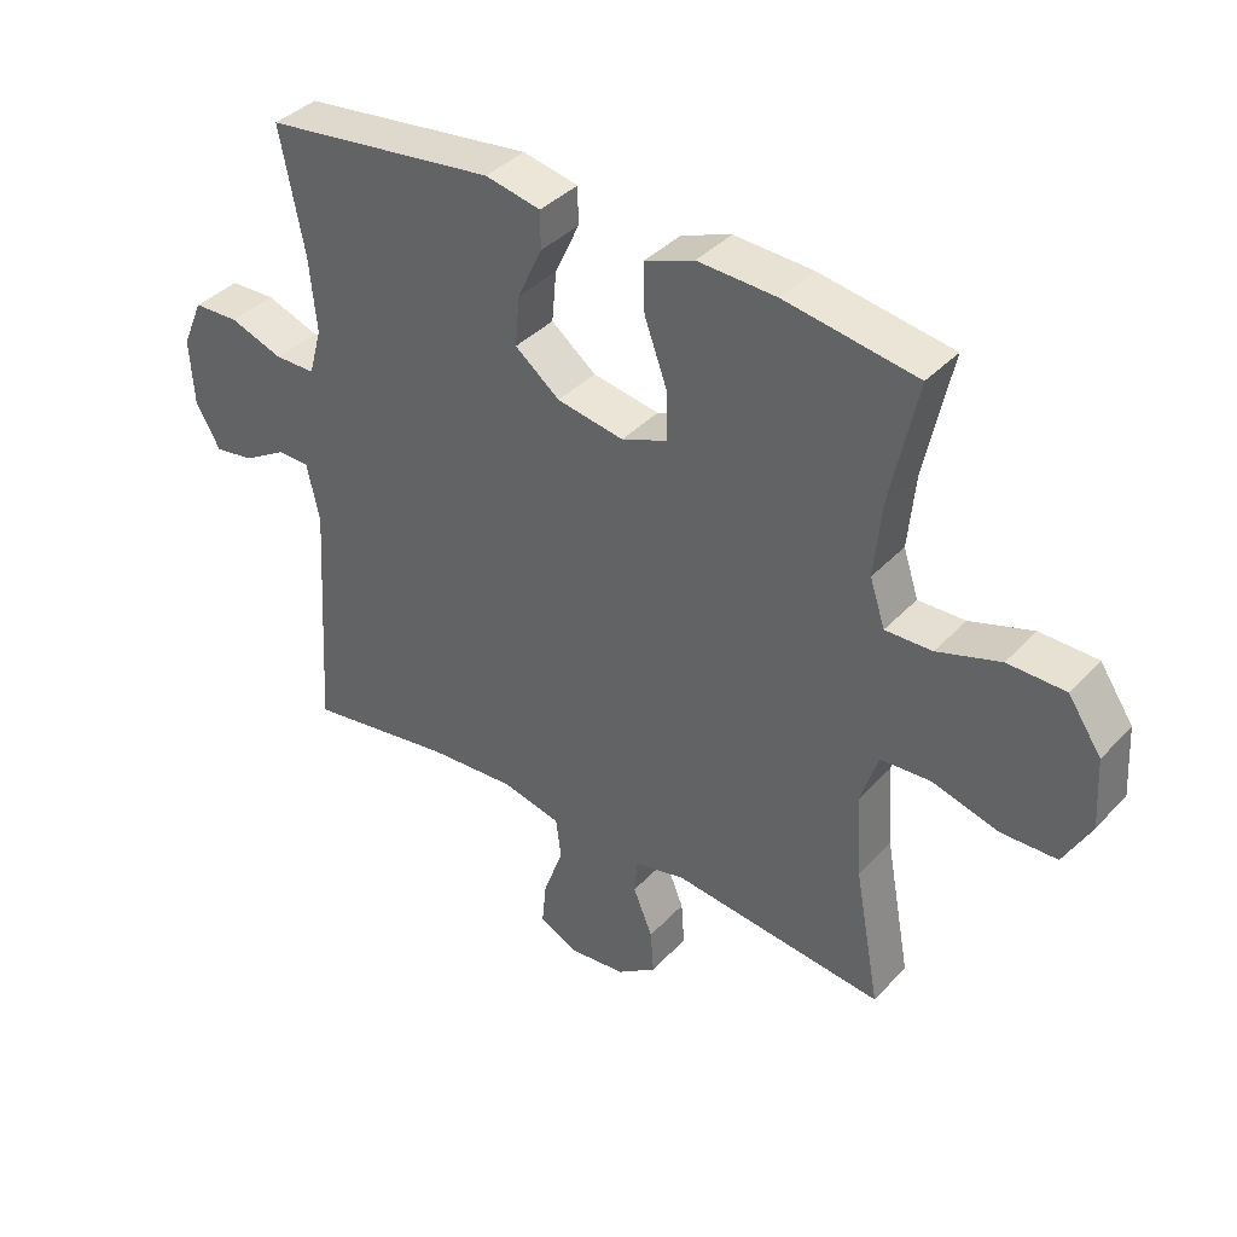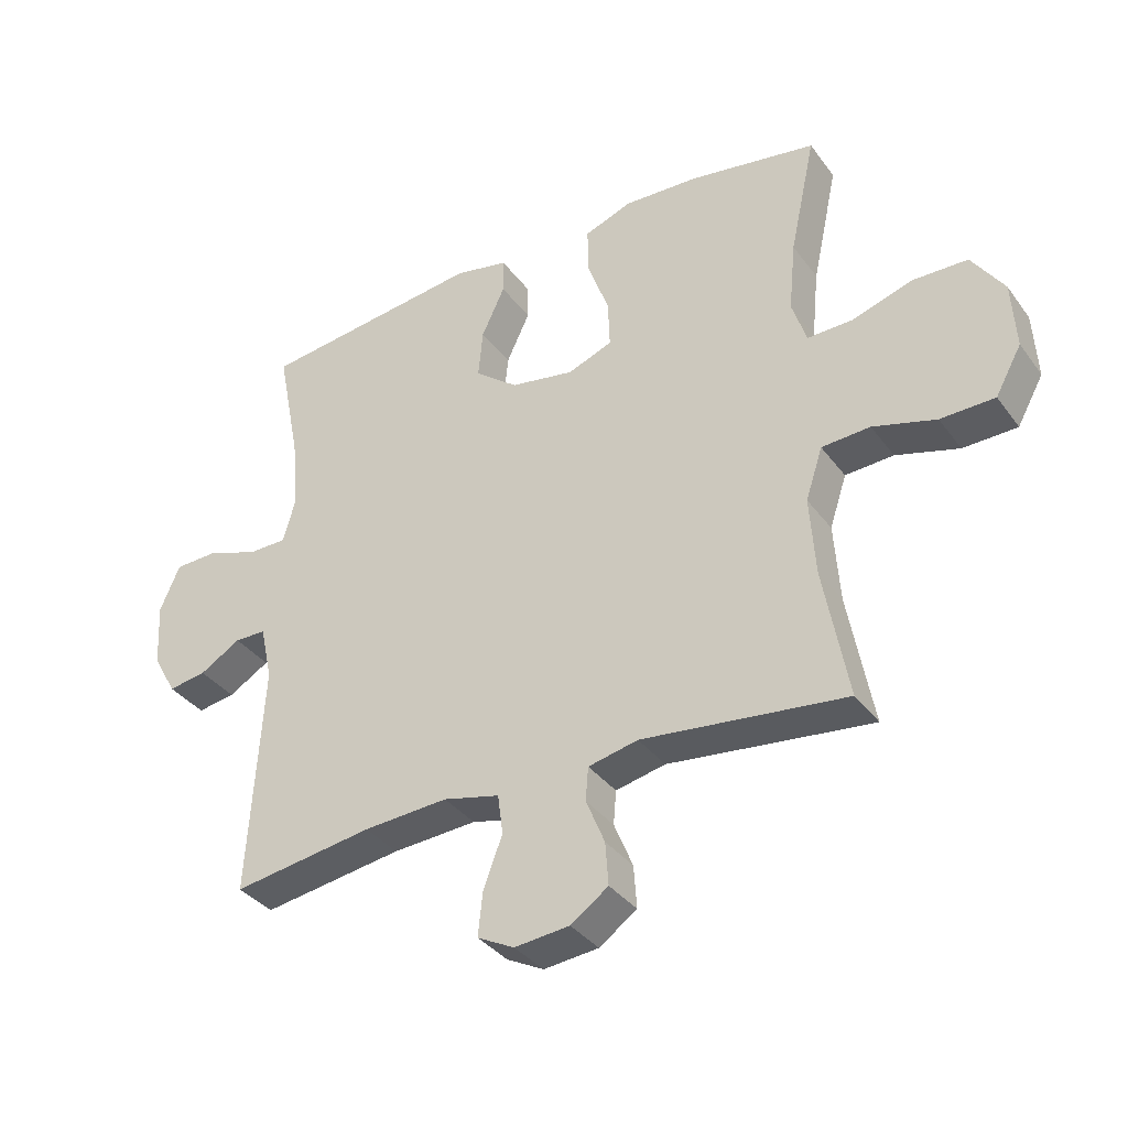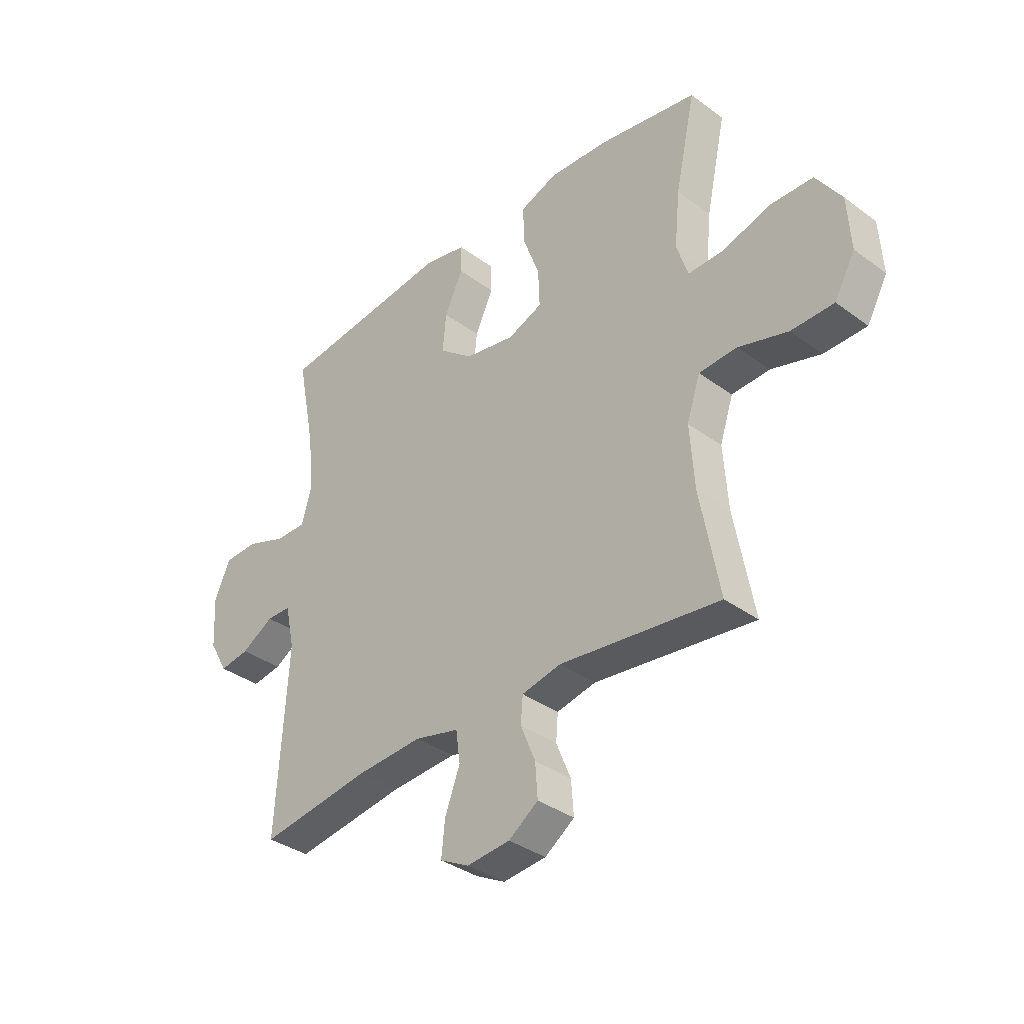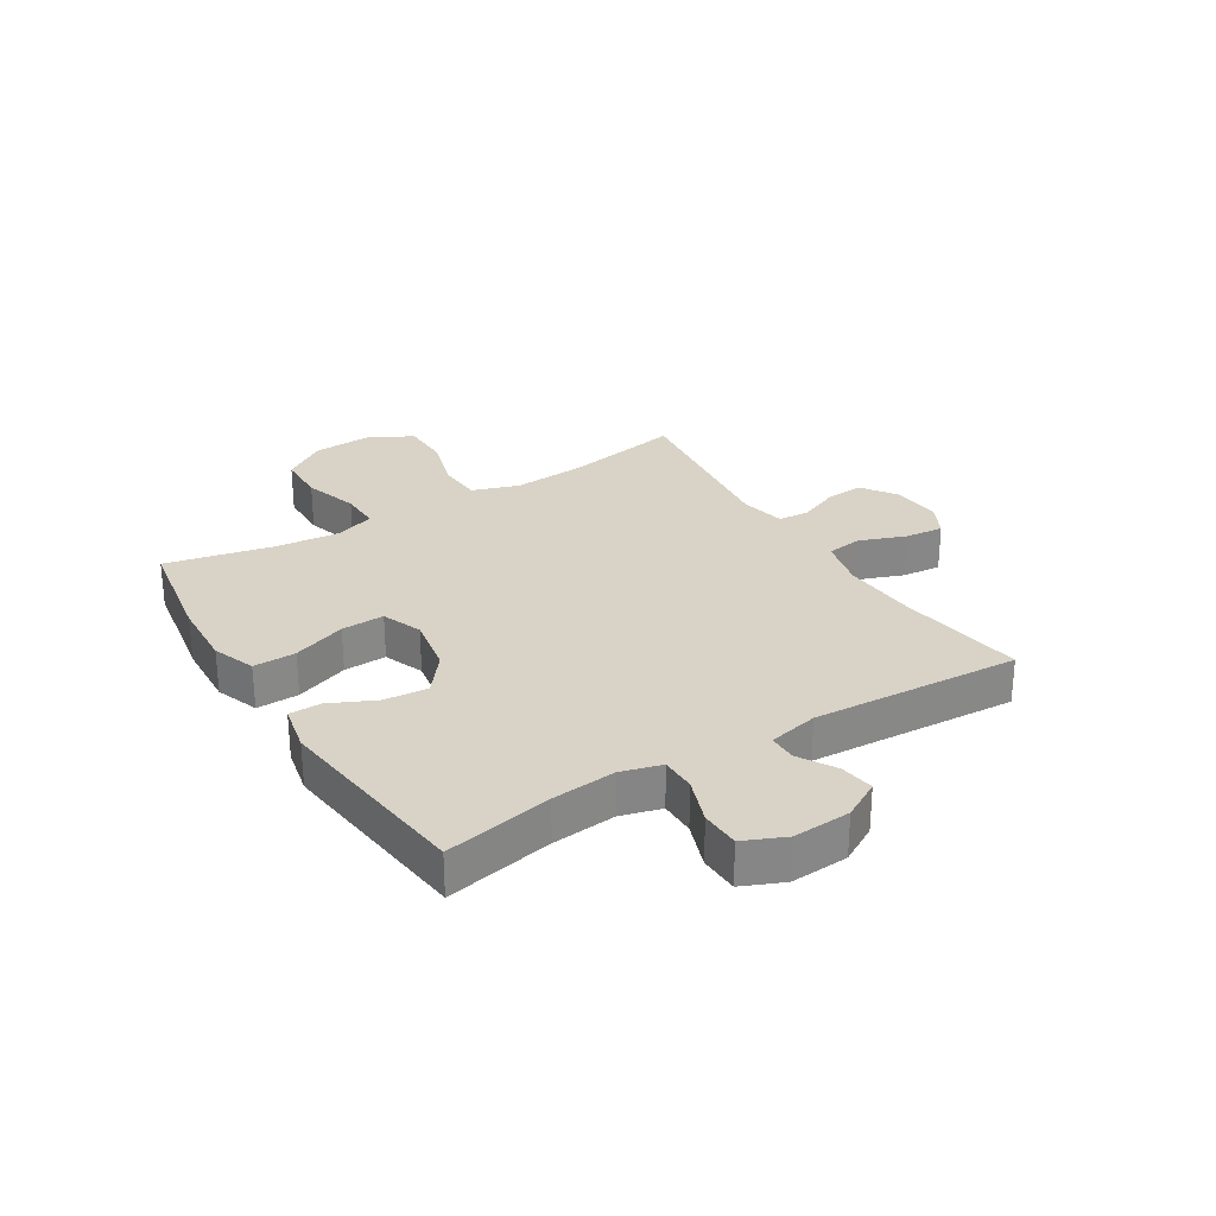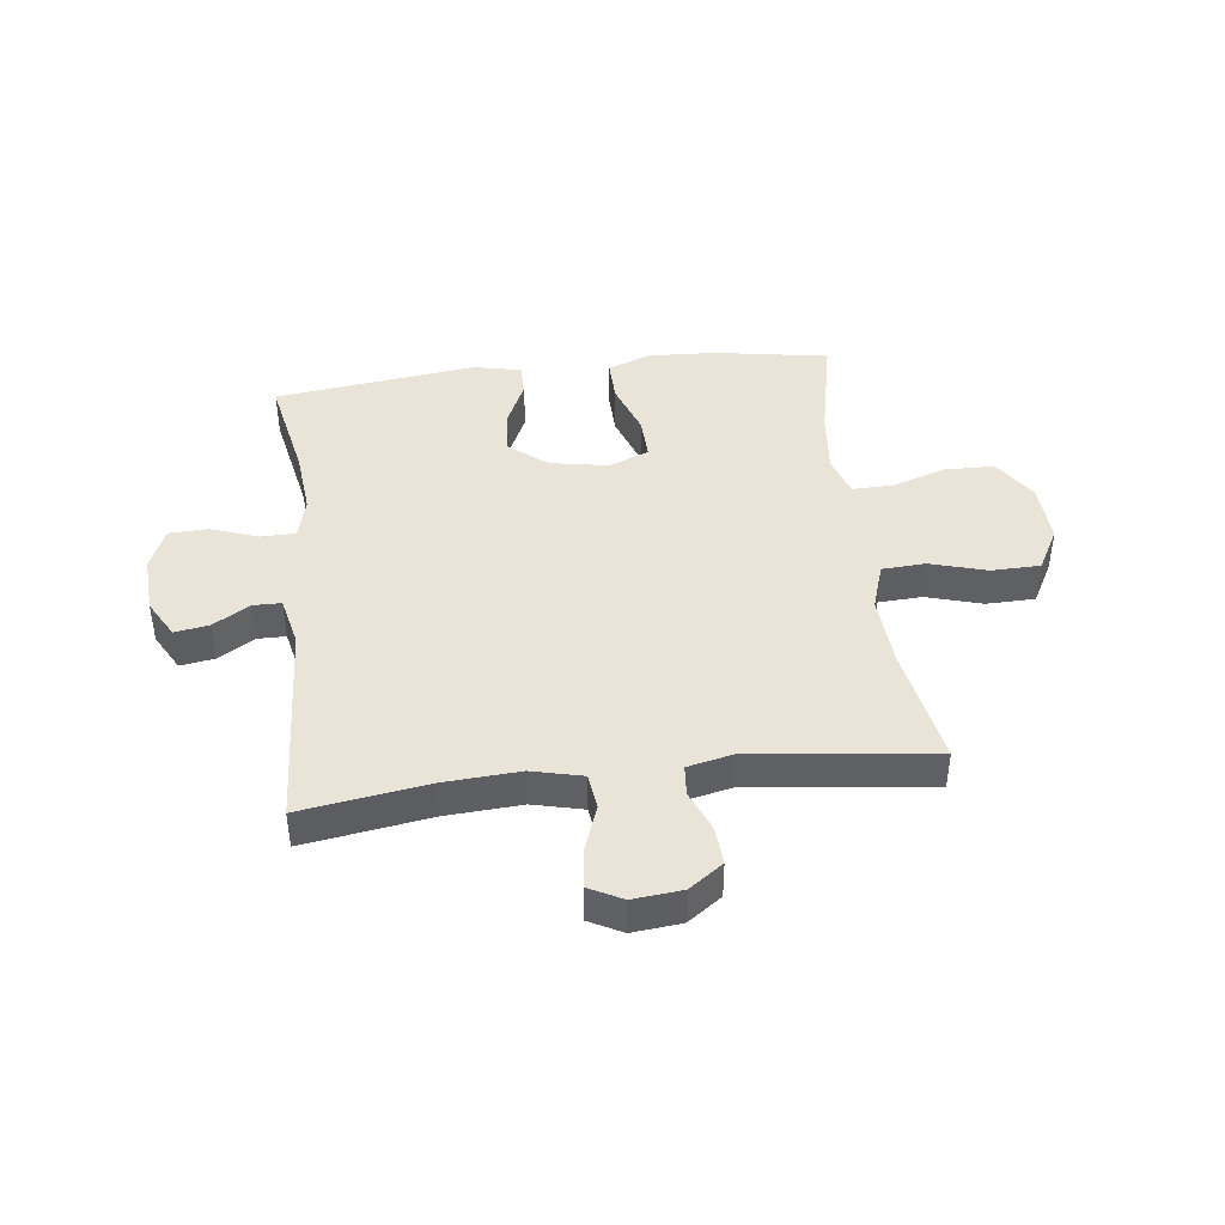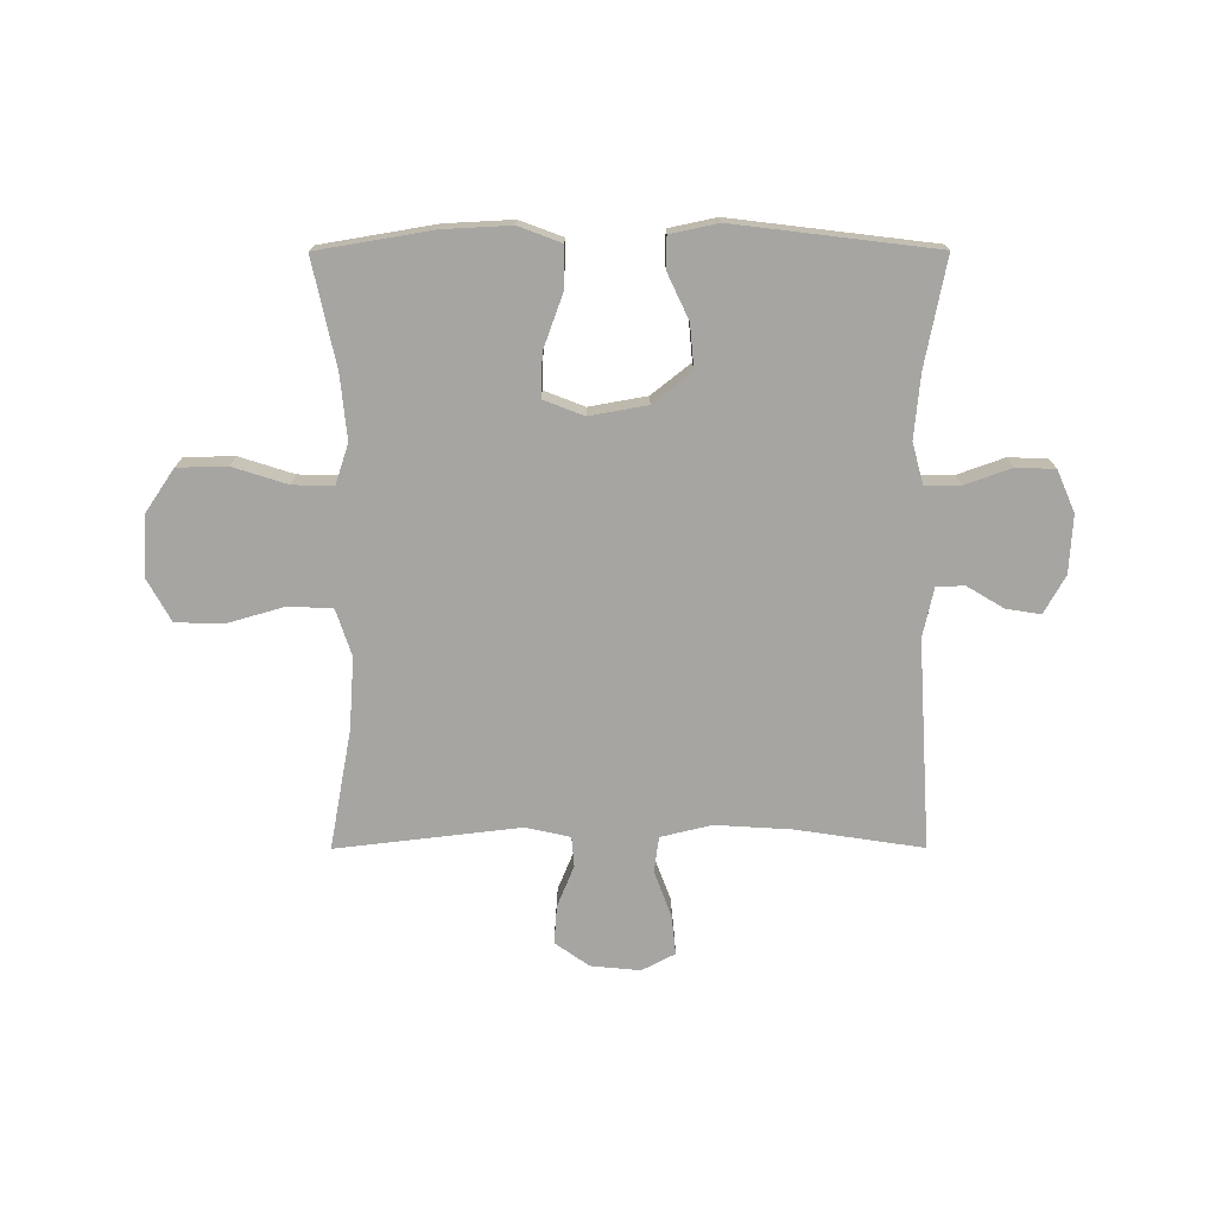
<metadata>
{"format":"obj","ext":"obj","renderer":"f3d","projection":"perspective","resolution":1024,"background":"white","views":[{"elev":38.3,"azim":-142.5,"up":"+Z"},{"elev":-35.8,"azim":-148.5,"up":"+Z"},{"elev":-35.7,"azim":-134.1,"up":"+Z"},{"elev":28.2,"azim":58.3,"up":"+Y"},{"elev":43.3,"azim":173.1,"up":"+Y"},{"elev":-73.6,"azim":0.1,"up":"+Y"}]}
</metadata>
<code>
o path9578
v -0.4469 0.0375 0.3273
v -0.4357 0.0375 0.2143
v -0.4591 0.0375 0.1432
v -0.5311 0.0375 0.1447
v -0.6278 0.0375 0.1756
v -0.7161 0.0375 0.1735
v -0.7674 0.0375 0.0975
v -0.7737 0.0375 -0.01004
v -0.7318 0.0375 -0.08568
v -0.6454 0.0375 -0.08733
v -0.5449 0.0375 -0.0581
v -0.4675 0.0375 -0.06241
v -0.4402 0.0375 -0.1449
v -0.449 0.0375 -0.2717
v -0.4882 0.0375 -0.4837
v -0.1631 0.0375 -0.4455
v -0.08359 0.0375 -0.4629
v -0.07928 0.0375 -0.5164
v -0.1092 0.0375 -0.589
v -0.1141 0.0375 -0.6569
v -0.05396 0.0375 -0.6994
v 0.03392 0.0375 -0.708
v 0.09276 0.0375 -0.6774
v 0.08565 0.0375 -0.6085
v 0.05513 0.0375 -0.5266
v 0.06355 0.0375 -0.4634
v 0.1535 0.0375 -0.4417
v 0.2888 0.0375 -0.4499
v 0.5135 0.0375 -0.4837
v 0.4912 0.0375 -0.1145
v 0.5107 0.0375 -0.02631
v 0.5606 0.0375 -0.02564
v 0.6261 0.0375 -0.06463
v 0.6868 0.0375 -0.07409
v 0.7245 0.0375 -0.00695
v 0.7305 0.0375 0.09528
v 0.6986 0.0375 0.1689
v 0.629 0.0375 0.1711
v 0.5471 0.0375 0.1419
v 0.4848 0.0375 0.142
v 0.4651 0.0375 0.2141
v 0.4758 0.0375 0.3274
v 0.5135 0.0375 0.5182
v 0.1561 0.0375 0.5618
v 0.07101 0.0375 0.5438
v 0.07062 0.0375 0.4865
v 0.108 0.0375 0.4067
v 0.1151 0.0375 0.3287
v 0.04629 0.0375 0.2743
v -0.05605 0.0375 0.256
v -0.1273 0.0375 0.2838
v -0.1245 0.0375 0.3599
v -0.09024 0.0375 0.4546
v -0.08873 0.0375 0.5299
v -0.1647 0.0375 0.5583
v -0.2851 0.0375 0.5523
v -0.4882 0.0375 0.5182
v -0.4469 -0.0375 0.3273
v -0.4357 -0.0375 0.2143
v -0.4591 -0.0375 0.1432
v -0.5311 -0.0375 0.1447
v -0.6278 -0.0375 0.1756
v -0.7161 -0.0375 0.1735
v -0.7674 -0.0375 0.0975
v -0.7737 -0.0375 -0.01004
v -0.7318 -0.0375 -0.08568
v -0.6454 -0.0375 -0.08733
v -0.5449 -0.0375 -0.0581
v -0.4675 -0.0375 -0.06241
v -0.4402 -0.0375 -0.1449
v -0.449 -0.0375 -0.2717
v -0.4882 -0.0375 -0.4837
v -0.1631 -0.0375 -0.4455
v -0.08359 -0.0375 -0.4629
v -0.07928 -0.0375 -0.5164
v -0.1092 -0.0375 -0.589
v -0.1141 -0.0375 -0.6569
v -0.05396 -0.0375 -0.6994
v 0.03392 -0.0375 -0.708
v 0.09276 -0.0375 -0.6774
v 0.08565 -0.0375 -0.6085
v 0.05513 -0.0375 -0.5266
v 0.06355 -0.0375 -0.4634
v 0.1535 -0.0375 -0.4417
v 0.2888 -0.0375 -0.4499
v 0.5135 -0.0375 -0.4837
v 0.4912 -0.0375 -0.1145
v 0.5107 -0.0375 -0.02631
v 0.5606 -0.0375 -0.02564
v 0.6261 -0.0375 -0.06463
v 0.6868 -0.0375 -0.07409
v 0.7245 -0.0375 -0.00695
v 0.7305 -0.0375 0.09528
v 0.6986 -0.0375 0.1689
v 0.629 -0.0375 0.1711
v 0.5471 -0.0375 0.1419
v 0.4848 -0.0375 0.142
v 0.4651 -0.0375 0.2141
v 0.4758 -0.0375 0.3274
v 0.5135 -0.0375 0.5182
v 0.1561 -0.0375 0.5618
v 0.07101 -0.0375 0.5438
v 0.07062 -0.0375 0.4865
v 0.108 -0.0375 0.4067
v 0.1151 -0.0375 0.3287
v 0.04629 -0.0375 0.2743
v -0.05605 -0.0375 0.256
v -0.1273 -0.0375 0.2838
v -0.1245 -0.0375 0.3599
v -0.09024 -0.0375 0.4546
v -0.08873 -0.0375 0.5299
v -0.1647 -0.0375 0.5583
v -0.2851 -0.0375 0.5523
v -0.4882 -0.0375 0.5182
v -0.7674 0.0375 0.0975
v -0.7737 0.0375 -0.01004
v -0.7318 0.0375 -0.08568
v -0.7161 0.0375 0.1735
v -0.6454 0.0375 -0.08733
v -0.6278 0.0375 0.1756
v -0.5449 0.0375 -0.0581
v -0.5311 0.0375 0.1447
v -0.4675 0.0375 -0.06241
v -0.4675 0.0375 -0.06241
v -0.4591 0.0375 0.1432
v -0.4591 0.0375 0.1432
v -0.449 0.0375 -0.2717
v -0.4882 0.0375 -0.4837
v -0.4882 0.0375 -0.4837
v -0.4882 0.0375 0.5182
v -0.4882 0.0375 0.5182
v -0.4469 0.0375 0.3273
v -0.4402 0.0375 -0.1449
v -0.4357 0.0375 0.2143
v -0.2851 0.0375 0.5523
v -0.1647 0.0375 0.5583
v -0.1631 0.0375 -0.4455
v -0.08873 0.0375 0.5299
v -0.08873 0.0375 0.5299
v -0.1273 0.0375 0.2838
v -0.1273 0.0375 0.2838
v -0.1245 0.0375 0.3599
v -0.08359 0.0375 -0.4629
v -0.08359 0.0375 -0.4629
v -0.05605 0.0375 0.256
v -0.09024 0.0375 0.4546
v -0.1092 0.0375 -0.589
v -0.1141 0.0375 -0.6569
v -0.05396 0.0375 -0.6994
v -0.07928 0.0375 -0.5164
v 0.04629 0.0375 0.2743
v 0.03392 0.0375 -0.708
v 0.09276 0.0375 -0.6774
v 0.09276 0.0375 -0.6774
v 0.1151 0.0375 0.3287
v 0.05513 0.0375 -0.5266
v 0.06355 0.0375 -0.4634
v 0.06355 0.0375 -0.4634
v 0.08565 0.0375 -0.6085
v 0.1535 0.0375 -0.4417
v 0.07101 0.0375 0.5438
v 0.07101 0.0375 0.5438
v 0.07062 0.0375 0.4865
v 0.108 0.0375 0.4067
v 0.1561 0.0375 0.5618
v 0.2888 0.0375 -0.4499
v 0.5135 0.0375 0.5182
v 0.5135 0.0375 0.5182
v 0.4651 0.0375 0.2141
v 0.4758 0.0375 0.3274
v 0.4848 0.0375 0.142
v 0.4848 0.0375 0.142
v 0.5471 0.0375 0.1419
v 0.5135 0.0375 -0.4837
v 0.5135 0.0375 -0.4837
v 0.4912 0.0375 -0.1145
v 0.5107 0.0375 -0.02631
v 0.5107 0.0375 -0.02631
v 0.5606 0.0375 -0.02564
v 0.629 0.0375 0.1711
v 0.6261 0.0375 -0.06463
v 0.6868 0.0375 -0.07409
v 0.6868 0.0375 -0.07409
v 0.6986 0.0375 0.1689
v 0.6986 0.0375 0.1689
v 0.7245 0.0375 -0.00695
v 0.7305 0.0375 0.09528
v -0.7674 -0.0375 0.0975
v -0.7737 -0.0375 -0.01004
v -0.7318 -0.0375 -0.08568
v -0.7161 -0.0375 0.1735
v -0.6454 -0.0375 -0.08733
v -0.6278 -0.0375 0.1756
v -0.5449 -0.0375 -0.0581
v -0.5311 -0.0375 0.1447
v -0.4675 -0.0375 -0.06241
v -0.4675 -0.0375 -0.06241
v -0.4591 -0.0375 0.1432
v -0.4591 -0.0375 0.1432
v -0.449 -0.0375 -0.2717
v -0.4882 -0.0375 -0.4837
v -0.4882 -0.0375 -0.4837
v -0.4882 -0.0375 0.5182
v -0.4882 -0.0375 0.5182
v -0.4469 -0.0375 0.3273
v -0.4402 -0.0375 -0.1449
v -0.4357 -0.0375 0.2143
v -0.2851 -0.0375 0.5523
v -0.1647 -0.0375 0.5583
v -0.1631 -0.0375 -0.4455
v -0.08873 -0.0375 0.5299
v -0.08873 -0.0375 0.5299
v -0.1273 -0.0375 0.2838
v -0.1273 -0.0375 0.2838
v -0.1245 -0.0375 0.3599
v -0.08359 -0.0375 -0.4629
v -0.08359 -0.0375 -0.4629
v -0.05605 -0.0375 0.256
v -0.09024 -0.0375 0.4546
v -0.1092 -0.0375 -0.589
v -0.1141 -0.0375 -0.6569
v -0.05396 -0.0375 -0.6994
v -0.07928 -0.0375 -0.5164
v 0.04629 -0.0375 0.2743
v 0.03392 -0.0375 -0.708
v 0.09276 -0.0375 -0.6774
v 0.09276 -0.0375 -0.6774
v 0.1151 -0.0375 0.3287
v 0.05513 -0.0375 -0.5266
v 0.06355 -0.0375 -0.4634
v 0.06355 -0.0375 -0.4634
v 0.08565 -0.0375 -0.6085
v 0.1535 -0.0375 -0.4417
v 0.07101 -0.0375 0.5438
v 0.07101 -0.0375 0.5438
v 0.07062 -0.0375 0.4865
v 0.108 -0.0375 0.4067
v 0.1561 -0.0375 0.5618
v 0.2888 -0.0375 -0.4499
v 0.5135 -0.0375 0.5182
v 0.5135 -0.0375 0.5182
v 0.4651 -0.0375 0.2141
v 0.4758 -0.0375 0.3274
v 0.4848 -0.0375 0.142
v 0.4848 -0.0375 0.142
v 0.5471 -0.0375 0.1419
v 0.5135 -0.0375 -0.4837
v 0.5135 -0.0375 -0.4837
v 0.4912 -0.0375 -0.1145
v 0.5107 -0.0375 -0.02631
v 0.5107 -0.0375 -0.02631
v 0.5606 -0.0375 -0.02564
v 0.629 -0.0375 0.1711
v 0.6261 -0.0375 -0.06463
v 0.6868 -0.0375 -0.07409
v 0.6868 -0.0375 -0.07409
v 0.6986 -0.0375 0.1689
v 0.6986 -0.0375 0.1689
v 0.7245 -0.0375 -0.00695
v 0.7305 -0.0375 0.09528
f 246 252 253
f 253 252 260
f 216 223 230
f 249 233 239
f 236 238 234
f 222 220 221
f 210 200 201
f 218 233 224
f 192 188 189
f 232 222 225
f 259 254 255
f 196 195 194
f 194 193 192
f 224 250 244
f 206 210 218
f 218 196 206
f 238 237 243
f 230 233 218
f 219 209 215
f 228 244 242
f 211 209 219
f 243 228 242
f 205 207 213
f 198 195 196
f 224 244 228
f 208 215 209
f 193 194 195
f 192 189 190
f 213 196 218
f 253 260 257
f 232 225 226
f 224 233 249
f 215 205 213
f 207 198 213
f 252 254 259
f 205 215 208
f 220 229 223
f 210 206 200
f 218 210 216
f 218 216 230
f 237 228 243
f 230 223 229
f 188 192 193
f 203 205 208
f 229 220 232
f 220 222 232
f 238 243 240
f 191 188 193
f 224 249 250
f 244 250 246
f 260 252 259
f 246 250 252
f 198 196 213
f 249 239 247
f 237 238 236
f 7 8 65 64
f 8 9 66 65
f 6 7 64 63
f 9 10 67 66
f 5 6 63 62
f 10 11 68 67
f 4 5 62 61
f 11 124 197 68
f 126 4 61 199
f 14 129 202 71
f 131 1 58 204
f 12 13 70 69
f 2 3 60 59
f 13 14 71 70
f 1 2 59 58
f 56 57 114 113
f 55 56 113 112
f 15 16 73 72
f 139 55 112 212
f 141 52 109 214
f 16 144 217 73
f 50 51 108 107
f 53 54 111 110
f 52 53 110 109
f 19 20 77 76
f 20 21 78 77
f 18 19 76 75
f 17 18 75 74
f 49 50 107 106
f 21 22 79 78
f 22 154 227 79
f 48 49 106 105
f 25 158 231 82
f 24 25 82 81
f 23 24 81 80
f 26 27 84 83
f 162 46 103 235
f 46 47 104 103
f 44 45 102 101
f 47 48 105 104
f 27 28 85 84
f 168 44 101 241
f 41 42 99 98
f 172 41 98 245
f 39 40 97 96
f 175 30 87 248
f 28 29 86 85
f 30 178 251 87
f 42 43 100 99
f 31 32 89 88
f 38 39 96 95
f 32 33 90 89
f 33 183 256 90
f 185 38 95 258
f 34 35 92 91
f 36 37 94 93
f 35 36 93 92
f 173 180 179
f 180 187 179
f 143 157 150
f 176 166 160
f 163 161 165
f 149 148 147
f 137 128 127
f 145 151 160
f 119 116 115
f 159 152 149
f 186 182 181
f 123 121 122
f 121 119 120
f 151 171 177
f 133 145 137
f 145 133 123
f 165 170 164
f 157 145 160
f 146 142 136
f 155 169 171
f 138 146 136
f 170 169 155
f 132 140 134
f 125 123 122
f 151 155 171
f 135 136 142
f 120 122 121
f 119 117 116
f 140 145 123
f 180 184 187
f 159 153 152
f 151 176 160
f 142 140 132
f 134 140 125
f 179 186 181
f 132 135 142
f 147 150 156
f 137 127 133
f 145 143 137
f 145 157 143
f 164 170 155
f 157 156 150
f 115 120 119
f 130 135 132
f 156 159 147
f 147 159 149
f 165 167 170
f 118 120 115
f 151 177 176
f 171 173 177
f 187 186 179
f 173 179 177
f 125 140 123
f 176 174 166
f 164 163 165

</code>
